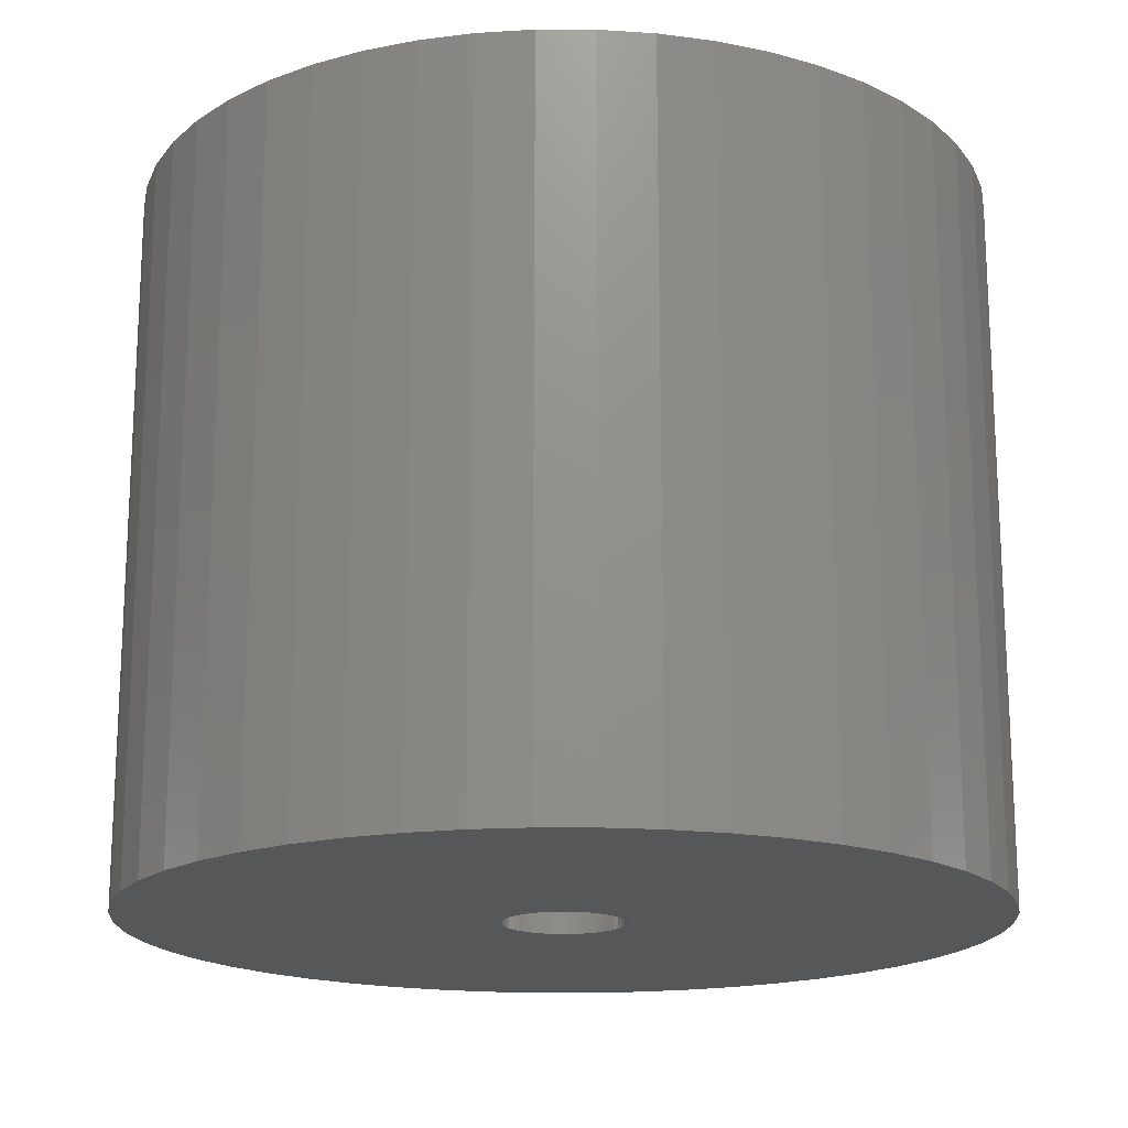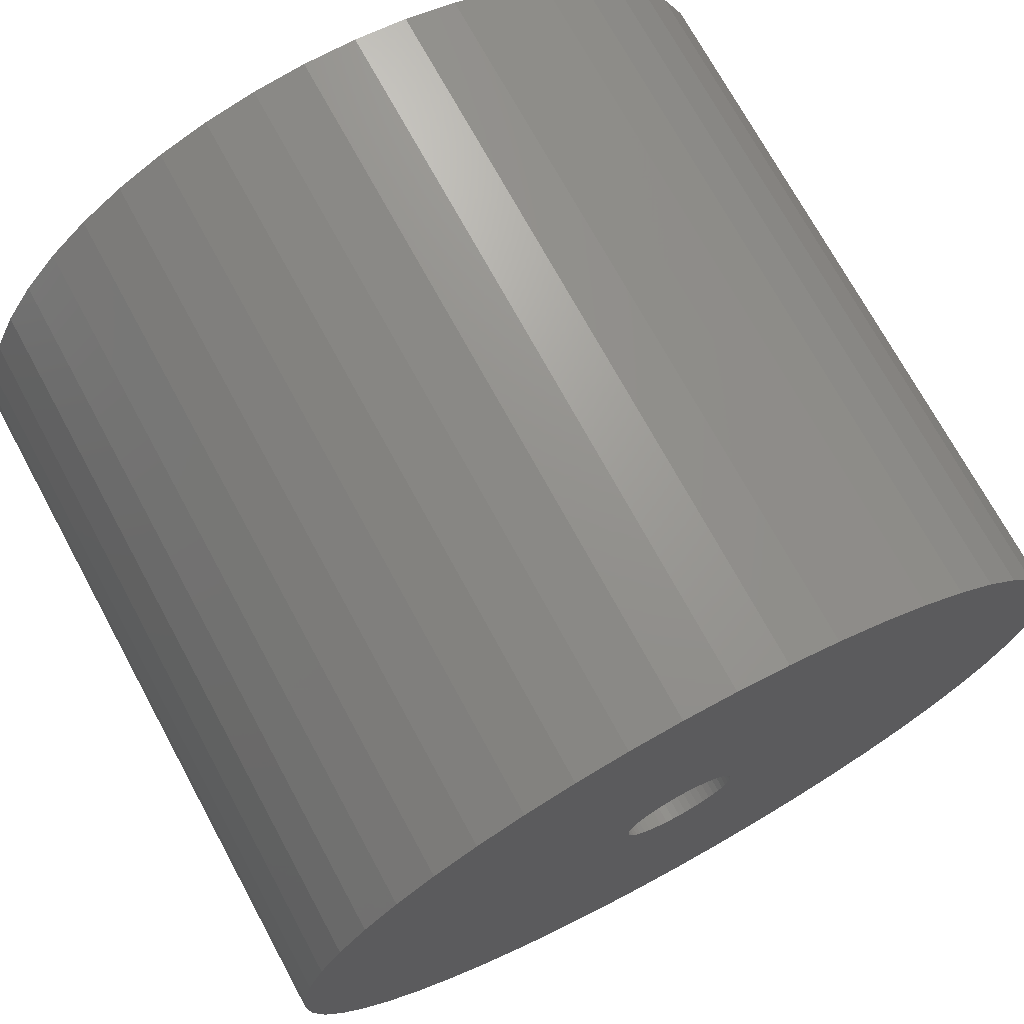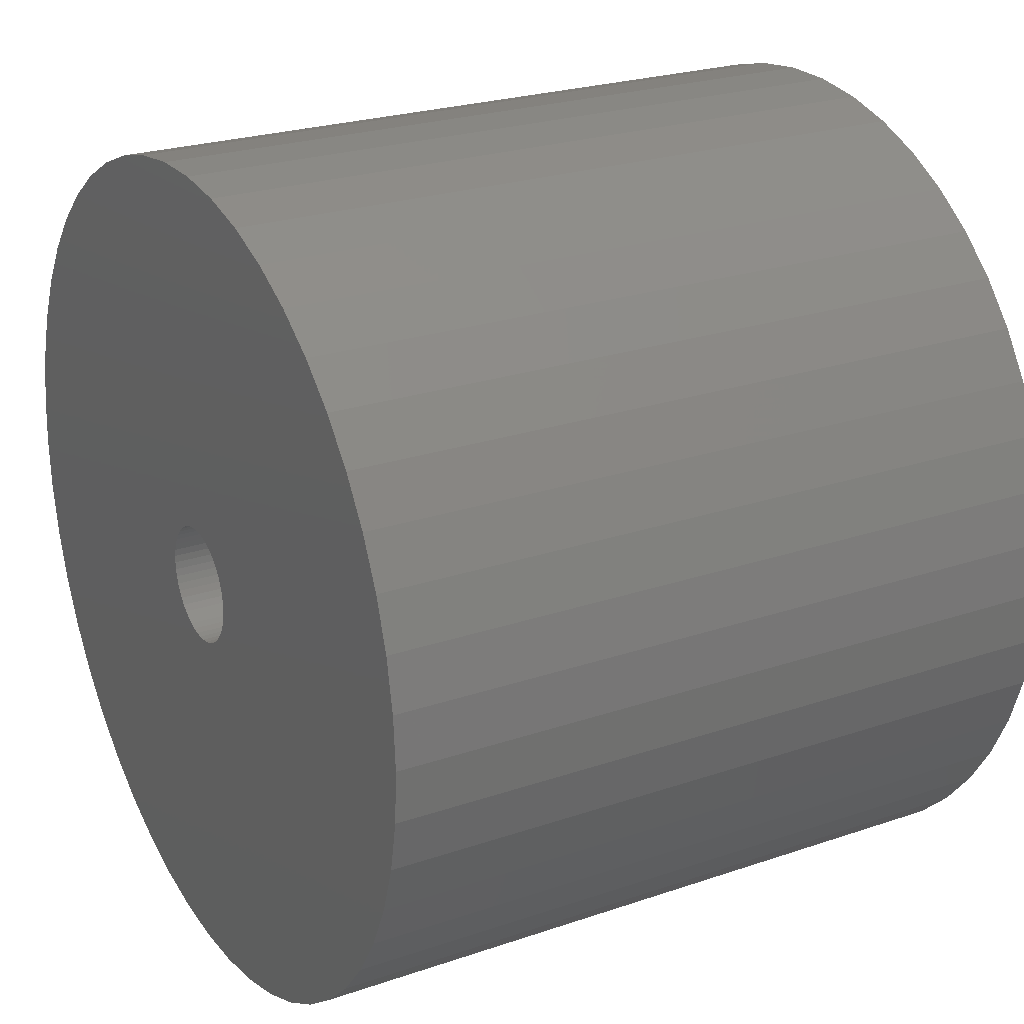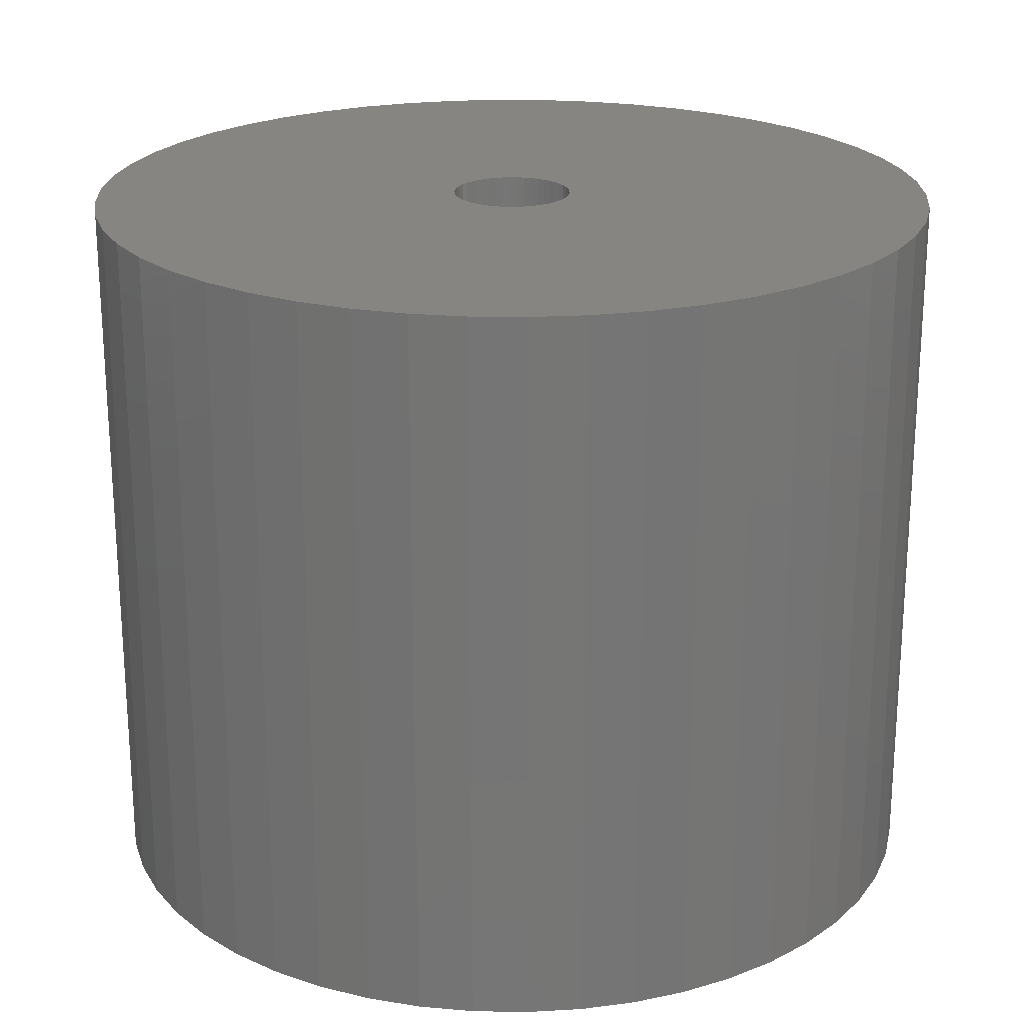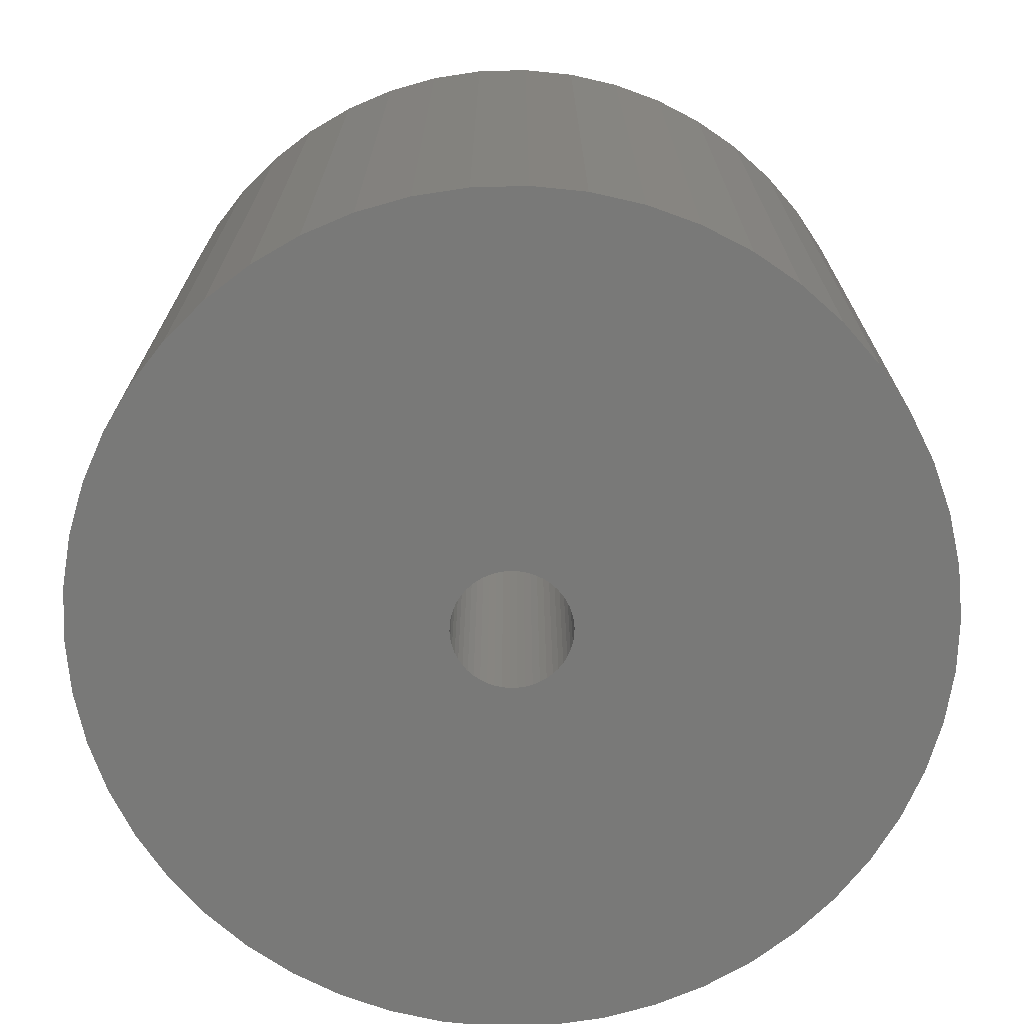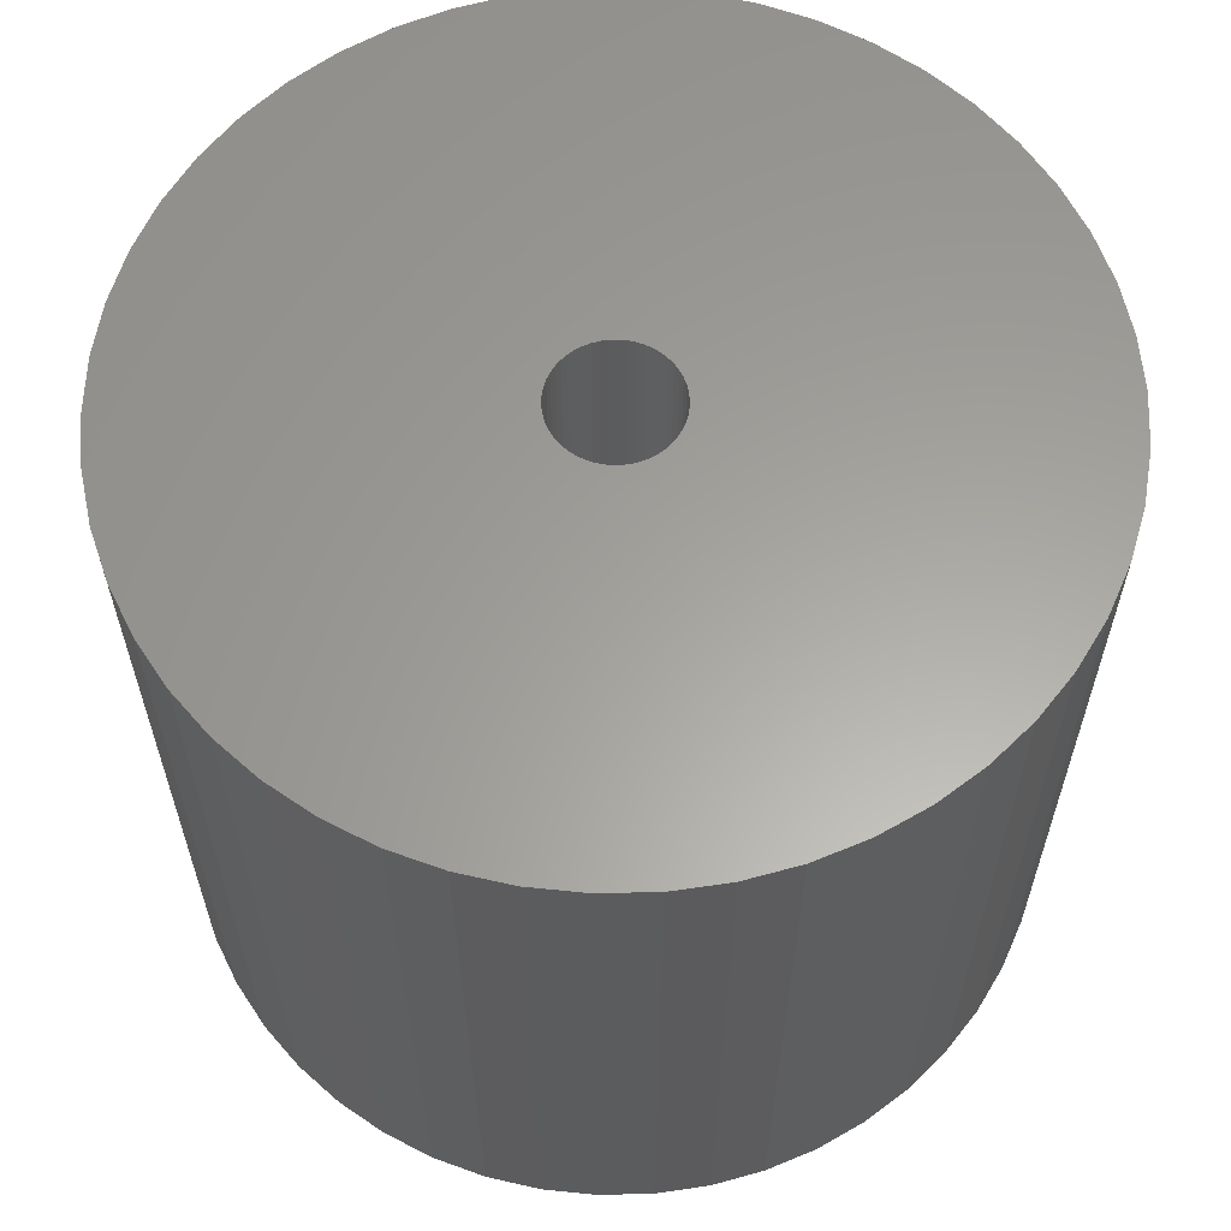
<metadata>
{"format":"stl","ext":"stl","renderer":"f3d","projection":"perspective","resolution":1024,"background":"white","views":[{"elev":-17.7,"azim":64.6,"up":"+Z"},{"elev":72.0,"azim":-28.5,"up":"+Y"},{"elev":24.1,"azim":-119.6,"up":"+Y"},{"elev":22.1,"azim":-135.2,"up":"+Z"},{"elev":-71.7,"azim":30.3,"up":"+Z"},{"elev":61.4,"azim":-116.5,"up":"+Z"}]}
</metadata>
<code>
# stl→obj: 200 verts, 400 faces
v 21.5 0 18
v 21.33 2.695 -18
v 21.33 2.695 18
v 21.5 0 -18
v -21.5 0 -18
v -21.33 2.695 18
v -21.33 2.695 -18
v -21.5 0 18
v 1.35 21.46 -18
v -1.35 21.46 18
v 1.35 21.46 18
v -1.35 21.46 -18
v -1.35 -21.46 -18
v 1.35 -21.46 18
v -1.35 -21.46 18
v 1.35 -21.46 -18
v 15.67 14.72 -18
v 13.7 16.57 18
v 15.67 14.72 18
v 13.7 16.57 -18
v -13.7 16.57 -18
v -15.67 14.72 18
v -13.7 16.57 18
v -15.67 14.72 -18
v -6.644 20.45 -18
v -9.154 19.45 18
v -6.644 20.45 18
v -9.154 19.45 -18
v 19.99 7.915 18
v 18.84 10.36 -18
v 18.84 10.36 18
v 19.99 7.915 -18
v 17.39 12.64 -18
v 17.39 12.64 18
v 9.154 19.45 -18
v 6.644 20.45 18
v 9.154 19.45 18
v 6.644 20.45 -18
v 11.52 18.15 -18
v 11.52 18.15 18
v -19.99 7.915 -18
v -18.84 10.36 18
v -18.84 10.36 -18
v -19.99 7.915 18
v -17.39 12.64 -18
v -17.39 12.64 18
v -20.82 5.347 -18
v -20.82 5.347 18
v -4.029 21.12 -18
v -4.029 21.12 18
v 20.82 5.347 18
v 20.82 5.347 -18
v 4.029 21.12 18
v 4.029 21.12 -18
v 3 0 18
v 2.976 0.376 18
v 21.33 -2.695 18
v 2.906 0.7461 18
v 2.976 -0.376 18
v 2.789 1.104 18
v 20.82 -5.347 18
v 2.629 1.445 18
v 2.906 -0.7461 18
v 2.427 1.763 18
v 19.99 -7.915 18
v 2.187 2.054 18
v 2.789 -1.104 18
v 1.912 2.312 18
v 18.84 -10.36 18
v 1.607 2.533 18
v 2.629 -1.445 18
v 1.277 2.714 18
v 17.39 -12.64 18
v 0.9271 2.853 18
v 2.427 -1.763 18
v 15.67 -14.72 18
v 0.5621 2.947 18
v 0.1884 2.994 18
v -0.1884 2.994 18
v -0.5621 2.947 18
v -0.9271 2.853 18
v -1.277 2.714 18
v -1.607 2.533 18
v -11.52 18.15 18
v -1.912 2.312 18
v -2.187 2.054 18
v -2.427 1.763 18
v 2.187 -2.054 18
v 13.7 -16.57 18
v 1.912 -2.312 18
v 11.52 -18.15 18
v 1.607 -2.533 18
v 9.154 -19.45 18
v 1.277 -2.714 18
v 6.644 -20.45 18
v 0.9271 -2.853 18
v 4.029 -21.12 18
v 0.5621 -2.947 18
v 0.1884 -2.994 18
v -0.1884 -2.994 18
v -0.5621 -2.947 18
v -4.029 -21.12 18
v -0.9271 -2.853 18
v -6.644 -20.45 18
v -1.277 -2.714 18
v -9.154 -19.45 18
v -1.607 -2.533 18
v -11.52 -18.15 18
v -1.912 -2.312 18
v -13.7 -16.57 18
v -2.187 -2.054 18
v -15.67 -14.72 18
v -2.427 -1.763 18
v -17.39 -12.64 18
v -2.629 -1.445 18
v -18.84 -10.36 18
v -2.789 -1.104 18
v -19.99 -7.915 18
v -2.906 -0.7461 18
v -20.82 -5.347 18
v -2.976 -0.376 18
v -21.33 -2.695 18
v -3 0 18
v -2.629 1.445 18
v -2.789 1.104 18
v -2.906 0.7461 18
v -2.976 0.376 18
v -11.52 18.15 -18
v 21.33 -2.695 -18
v 17.39 -12.64 -18
v 15.67 -14.72 -18
v 20.82 -5.347 -18
v 19.99 -7.915 -18
v -18.84 -10.36 -18
v -19.99 -7.915 -18
v 3 0 -18
v 2.976 -0.376 -18
v 2.906 -0.7461 -18
v 2.976 0.376 -18
v 2.789 -1.104 -18
v 18.84 -10.36 -18
v 2.629 -1.445 -18
v 2.906 0.7461 -18
v 2.427 -1.763 -18
v 2.187 -2.054 -18
v 13.7 -16.57 -18
v 2.789 1.104 -18
v 1.912 -2.312 -18
v 11.52 -18.15 -18
v 1.607 -2.533 -18
v 9.154 -19.45 -18
v 2.629 1.445 -18
v 1.277 -2.714 -18
v 6.644 -20.45 -18
v 0.9271 -2.853 -18
v 4.029 -21.12 -18
v 2.427 1.763 -18
v 0.5621 -2.947 -18
v 0.1884 -2.994 -18
v -0.1884 -2.994 -18
v -0.5621 -2.947 -18
v -4.029 -21.12 -18
v -0.9271 -2.853 -18
v -6.644 -20.45 -18
v -1.277 -2.714 -18
v -9.154 -19.45 -18
v -1.607 -2.533 -18
v -11.52 -18.15 -18
v -1.912 -2.312 -18
v -13.7 -16.57 -18
v -2.187 -2.054 -18
v -15.67 -14.72 -18
v -2.427 -1.763 -18
v 2.187 2.054 -18
v 1.912 2.312 -18
v 1.607 2.533 -18
v 1.277 2.714 -18
v 0.9271 2.853 -18
v 0.5621 2.947 -18
v 0.1884 2.994 -18
v -0.1884 2.994 -18
v -0.5621 2.947 -18
v -0.9271 2.853 -18
v -1.277 2.714 -18
v -1.607 2.533 -18
v -1.912 2.312 -18
v -2.187 2.054 -18
v -2.427 1.763 -18
v -2.629 1.445 -18
v -2.789 1.104 -18
v -2.906 0.7461 -18
v -2.976 0.376 -18
v -3 0 -18
v -17.39 -12.64 -18
v -2.629 -1.445 -18
v -2.789 -1.104 -18
v -2.906 -0.7461 -18
v -20.82 -5.347 -18
v -2.976 -0.376 -18
v -21.33 -2.695 -18
f 1 2 3
f 2 1 4
f 5 6 7
f 6 5 8
f 9 10 11
f 10 9 12
f 13 14 15
f 14 13 16
f 17 18 19
f 18 17 20
f 21 22 23
f 22 21 24
f 25 26 27
f 26 25 28
f 29 30 31
f 30 29 32
f 31 33 34
f 33 31 30
f 35 36 37
f 36 35 38
f 39 37 40
f 37 39 35
f 41 42 43
f 42 41 44
f 45 22 24
f 22 45 46
f 47 44 41
f 44 47 48
f 49 27 50
f 27 49 25
f 51 32 29
f 32 51 52
f 3 52 51
f 52 3 2
f 34 17 19
f 17 34 33
f 38 53 36
f 53 38 54
f 54 11 53
f 11 54 9
f 20 40 18
f 40 20 39
f 43 46 45
f 46 43 42
f 7 48 47
f 48 7 6
f 55 1 3
f 56 3 51
f 1 55 57
f 58 51 29
f 59 57 55
f 60 29 31
f 57 59 61
f 62 31 34
f 63 61 59
f 64 34 19
f 61 63 65
f 66 19 18
f 67 65 63
f 68 18 40
f 65 67 69
f 70 40 37
f 71 69 67
f 72 37 36
f 69 71 73
f 74 36 53
f 75 73 71
f 73 75 76
f 3 56 55
f 51 58 56
f 29 60 58
f 31 62 60
f 34 64 62
f 19 66 64
f 18 68 66
f 40 70 68
f 77 53 11
f 37 72 70
f 36 74 72
f 53 77 74
f 11 78 77
f 11 79 78
f 10 79 11
f 79 10 80
f 50 80 10
f 80 50 81
f 27 81 50
f 81 27 82
f 26 82 27
f 82 26 83
f 84 83 26
f 83 84 85
f 23 85 84
f 85 23 86
f 86 22 87
f 22 86 23
f 88 76 75
f 76 88 89
f 90 89 88
f 89 90 91
f 92 91 90
f 91 92 93
f 94 93 92
f 93 94 95
f 96 95 94
f 95 96 97
f 98 97 96
f 97 98 14
f 99 14 98
f 100 14 99
f 15 100 101
f 102 101 103
f 104 103 105
f 100 15 14
f 106 105 107
f 108 107 109
f 110 109 111
f 112 111 113
f 114 113 115
f 116 115 117
f 118 117 119
f 120 119 121
f 101 102 15
f 122 121 123
f 46 87 22
f 87 46 124
f 103 104 102
f 42 124 46
f 105 106 104
f 124 42 125
f 107 108 106
f 44 125 42
f 109 110 108
f 125 44 126
f 111 112 110
f 48 126 44
f 113 114 112
f 126 48 127
f 115 116 114
f 6 127 48
f 117 118 116
f 127 6 123
f 119 120 118
f 8 123 6
f 121 122 120
f 123 8 122
f 28 84 26
f 84 28 128
f 128 23 84
f 23 128 21
f 12 50 10
f 50 12 49
f 57 4 1
f 4 57 129
f 76 130 73
f 130 76 131
f 65 132 61
f 132 65 133
f 61 129 57
f 129 61 132
f 134 118 135
f 118 134 116
f 136 4 129
f 137 129 132
f 4 136 2
f 138 132 133
f 139 2 136
f 140 133 141
f 2 139 52
f 142 141 130
f 143 52 139
f 144 130 131
f 52 143 32
f 145 131 146
f 147 32 143
f 148 146 149
f 32 147 30
f 150 149 151
f 152 30 147
f 153 151 154
f 30 152 33
f 155 154 156
f 157 33 152
f 33 157 17
f 129 137 136
f 132 138 137
f 133 140 138
f 141 142 140
f 130 144 142
f 131 145 144
f 146 148 145
f 149 150 148
f 158 156 16
f 151 153 150
f 154 155 153
f 156 158 155
f 16 159 158
f 16 160 159
f 13 160 16
f 160 13 161
f 162 161 13
f 161 162 163
f 164 163 162
f 163 164 165
f 166 165 164
f 165 166 167
f 168 167 166
f 167 168 169
f 170 169 168
f 169 170 171
f 171 172 173
f 172 171 170
f 174 17 157
f 17 174 20
f 175 20 174
f 20 175 39
f 176 39 175
f 39 176 35
f 177 35 176
f 35 177 38
f 178 38 177
f 38 178 54
f 179 54 178
f 54 179 9
f 180 9 179
f 181 9 180
f 12 181 182
f 49 182 183
f 25 183 184
f 181 12 9
f 28 184 185
f 128 185 186
f 21 186 187
f 24 187 188
f 45 188 189
f 43 189 190
f 41 190 191
f 47 191 192
f 182 49 12
f 7 192 193
f 194 173 172
f 173 194 195
f 183 25 49
f 134 195 194
f 184 28 25
f 195 134 196
f 185 128 28
f 135 196 134
f 186 21 128
f 196 135 197
f 187 24 21
f 198 197 135
f 188 45 24
f 197 198 199
f 189 43 45
f 200 199 198
f 190 41 43
f 199 200 193
f 191 47 41
f 5 193 200
f 192 7 47
f 193 5 7
f 151 91 93
f 91 151 149
f 146 76 89
f 76 146 131
f 73 141 69
f 141 73 130
f 135 120 198
f 120 135 118
f 154 93 95
f 93 154 151
f 156 95 97
f 95 156 154
f 16 97 14
f 97 16 156
f 69 133 65
f 133 69 141
f 162 15 102
f 15 162 13
f 166 104 106
f 104 166 164
f 164 102 104
f 102 164 162
f 172 114 194
f 114 172 112
f 172 110 112
f 110 172 170
f 198 122 200
f 122 198 120
f 200 8 5
f 8 200 122
f 149 89 91
f 89 149 146
f 194 116 134
f 116 194 114
f 168 106 108
f 106 168 166
f 170 108 110
f 108 170 168
f 136 56 139
f 56 136 55
f 123 192 127
f 192 123 193
f 181 78 79
f 78 181 180
f 159 100 99
f 100 159 160
f 175 66 68
f 66 175 174
f 187 85 86
f 85 187 186
f 184 81 82
f 81 184 183
f 147 62 152
f 62 147 60
f 139 58 143
f 58 139 56
f 178 72 74
f 72 178 177
f 179 74 77
f 74 179 178
f 176 68 70
f 68 176 175
f 125 189 124
f 189 125 190
f 124 188 87
f 188 124 189
f 126 190 125
f 190 126 191
f 186 83 85
f 83 186 185
f 183 80 81
f 80 183 182
f 158 99 98
f 99 158 159
f 143 60 147
f 60 143 58
f 157 66 174
f 66 157 64
f 152 64 157
f 64 152 62
f 180 77 78
f 77 180 179
f 177 70 72
f 70 177 176
f 87 187 86
f 187 87 188
f 127 191 126
f 191 127 192
f 185 82 83
f 82 185 184
f 182 79 80
f 79 182 181
f 145 90 88
f 90 145 148
f 138 59 137
f 59 138 63
f 115 196 117
f 196 115 195
f 153 96 94
f 96 153 155
f 150 94 92
f 94 150 153
f 142 67 140
f 67 142 71
f 145 75 144
f 75 145 88
f 137 55 136
f 55 137 59
f 167 109 107
f 109 167 169
f 169 111 109
f 111 169 171
f 117 197 119
f 197 117 196
f 121 193 123
f 193 121 199
f 155 98 96
f 98 155 158
f 148 92 90
f 92 148 150
f 140 63 138
f 63 140 67
f 144 71 142
f 71 144 75
f 160 101 100
f 101 160 161
f 161 103 101
f 103 161 163
f 111 173 113
f 173 111 171
f 113 195 115
f 195 113 173
f 119 199 121
f 199 119 197
f 163 105 103
f 105 163 165
f 165 107 105
f 107 165 167

</code>
